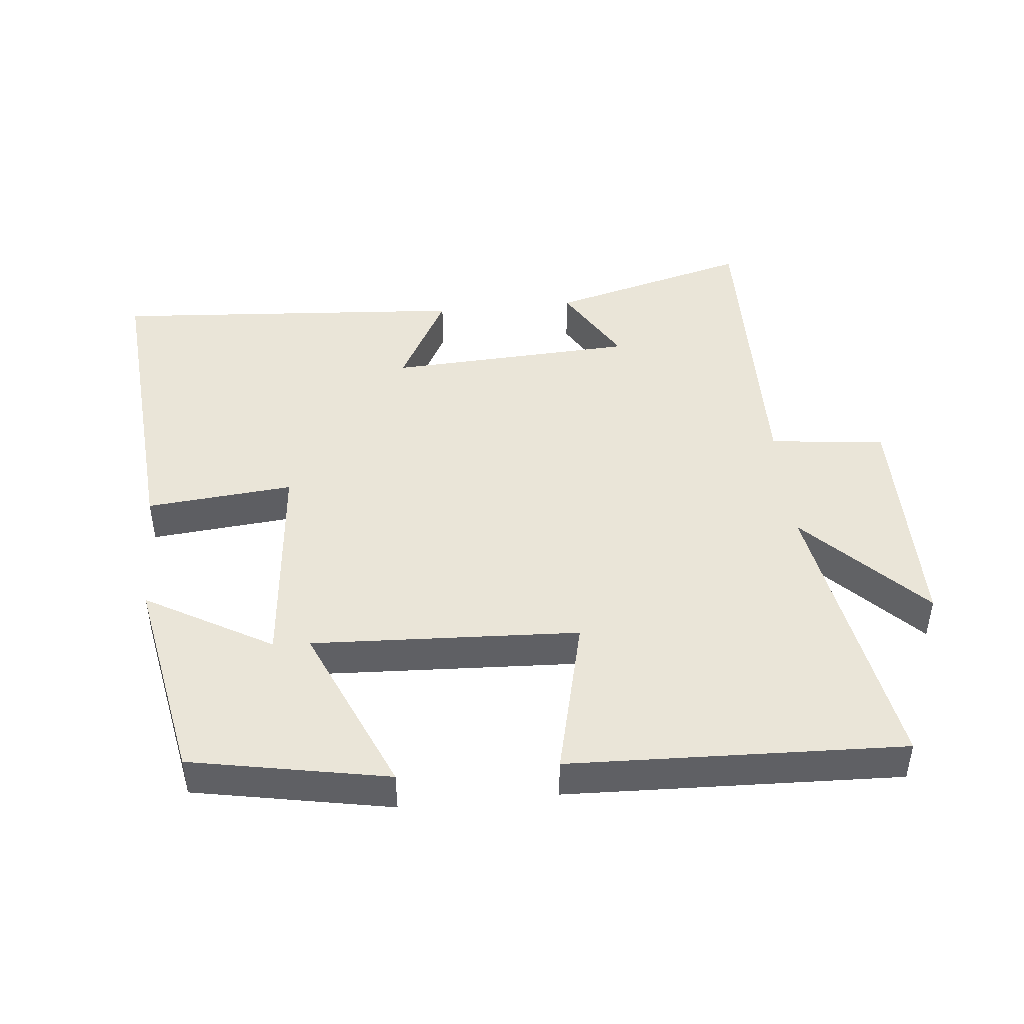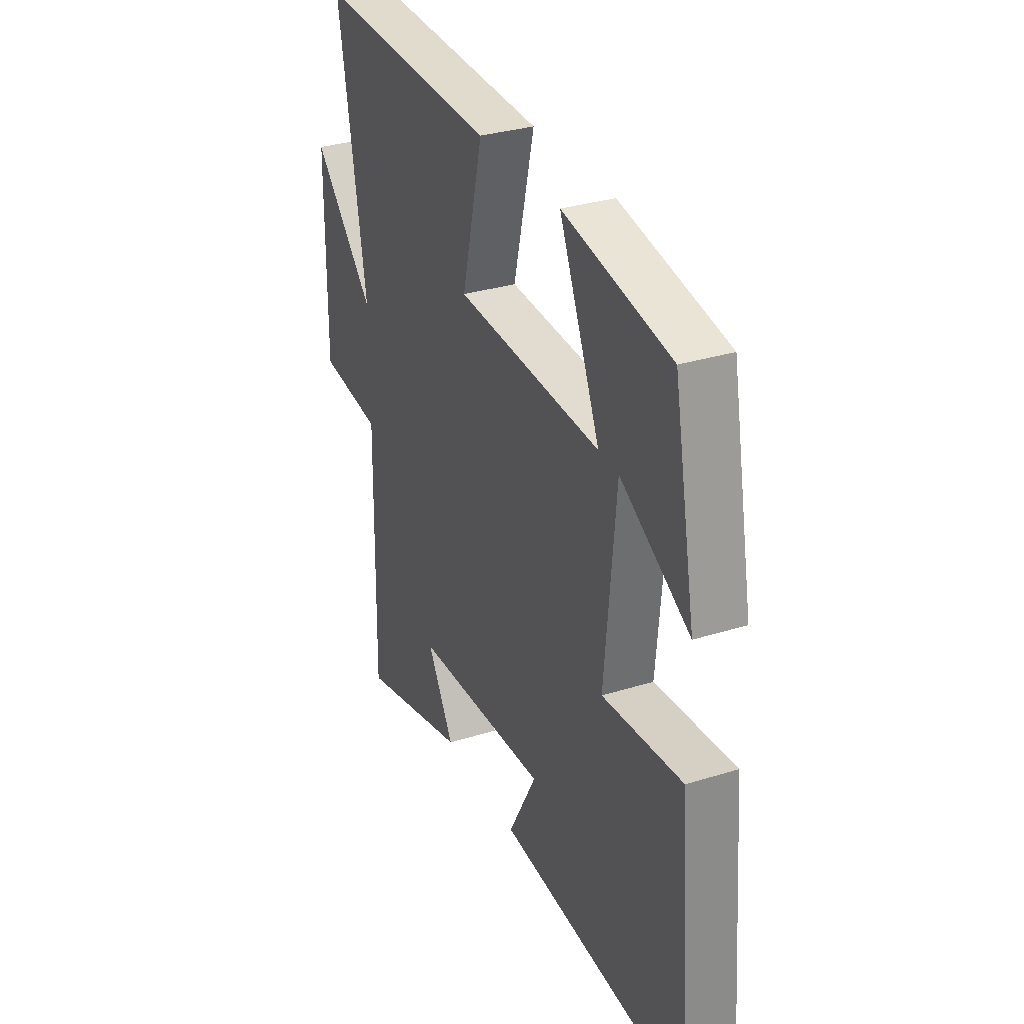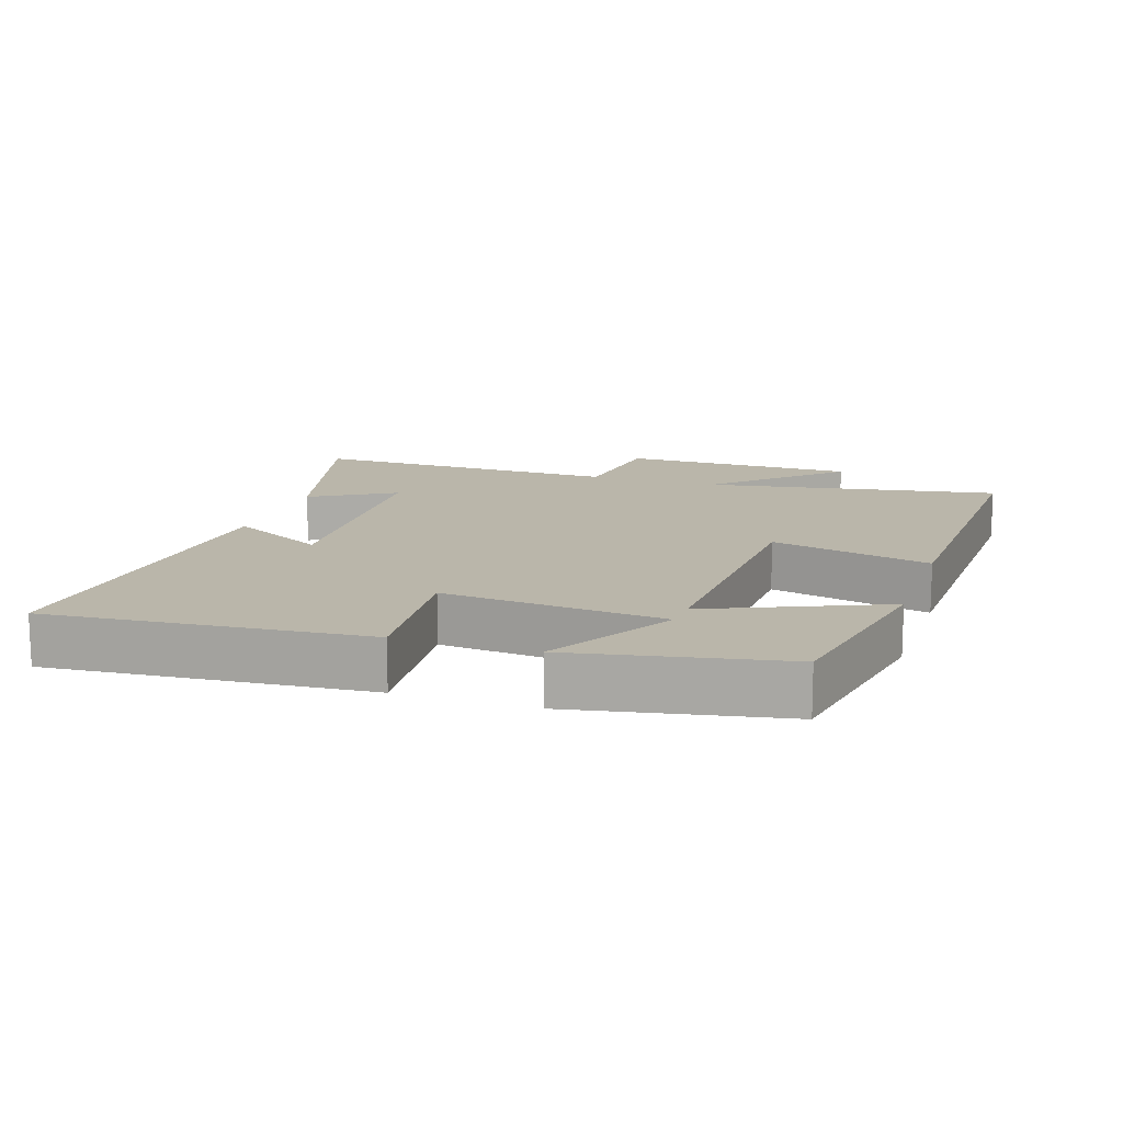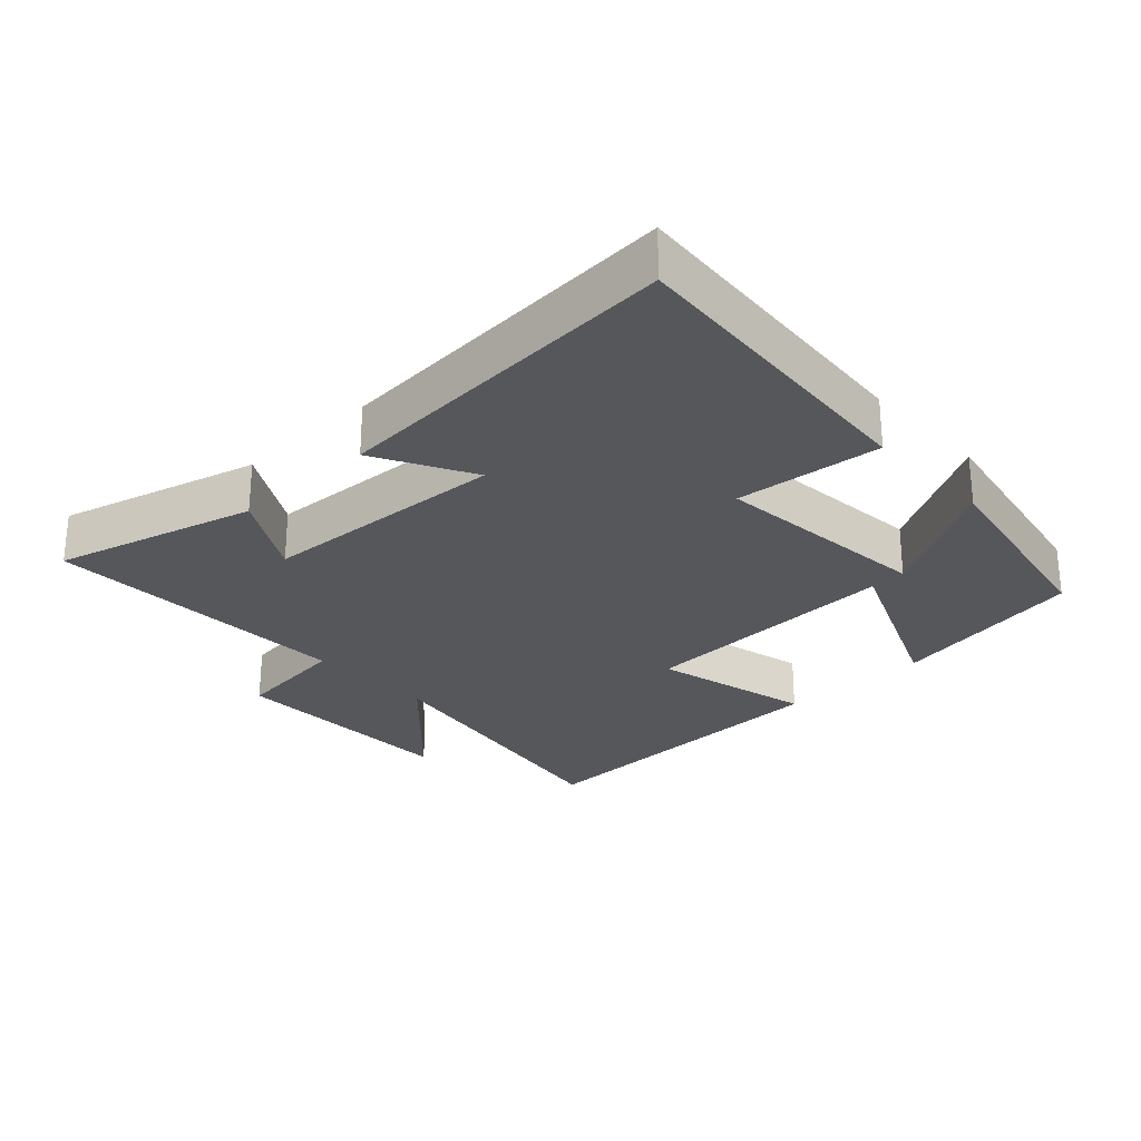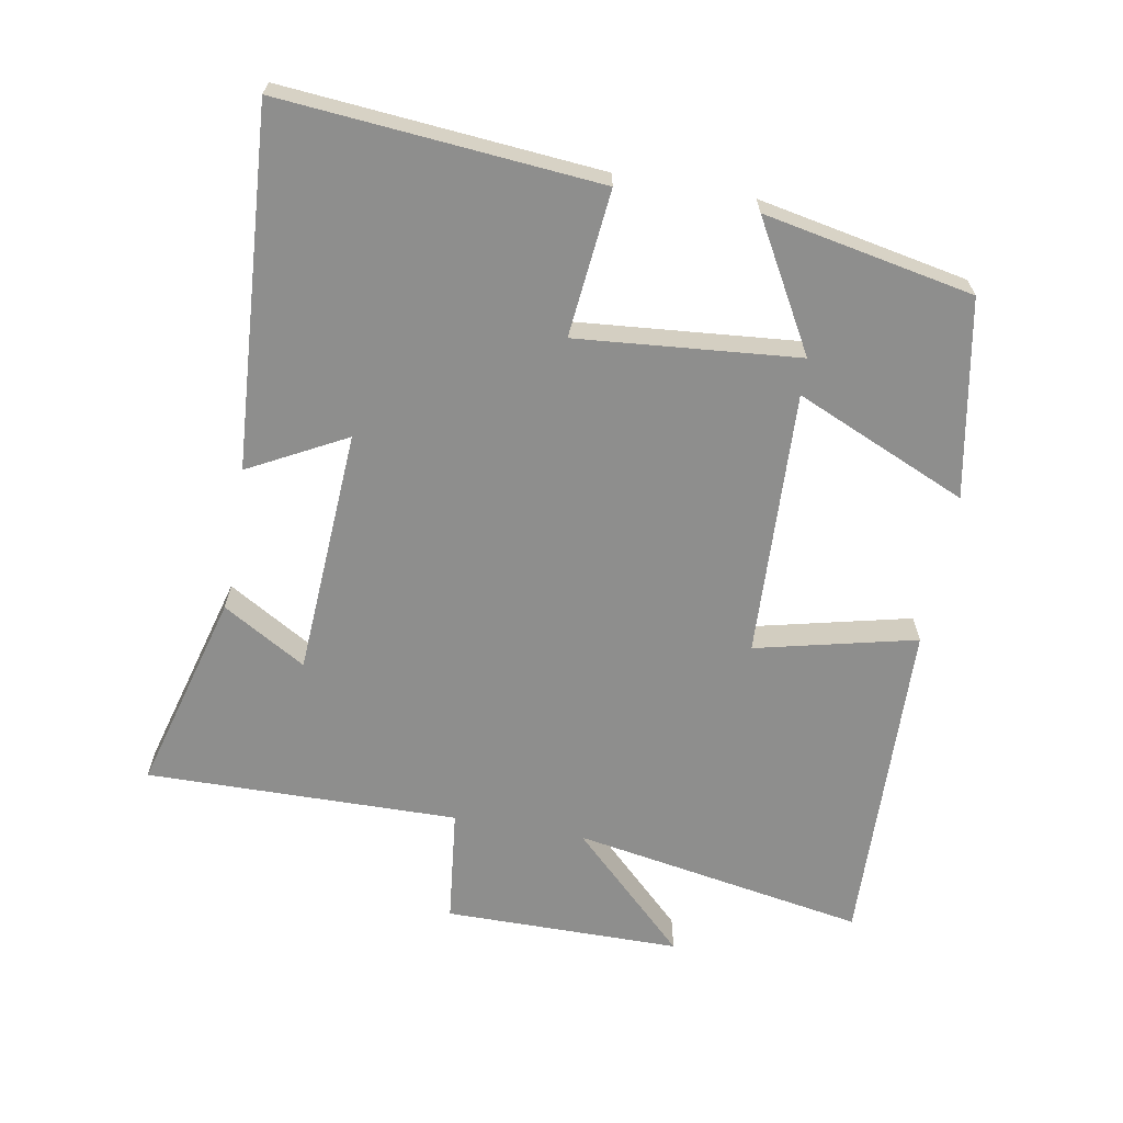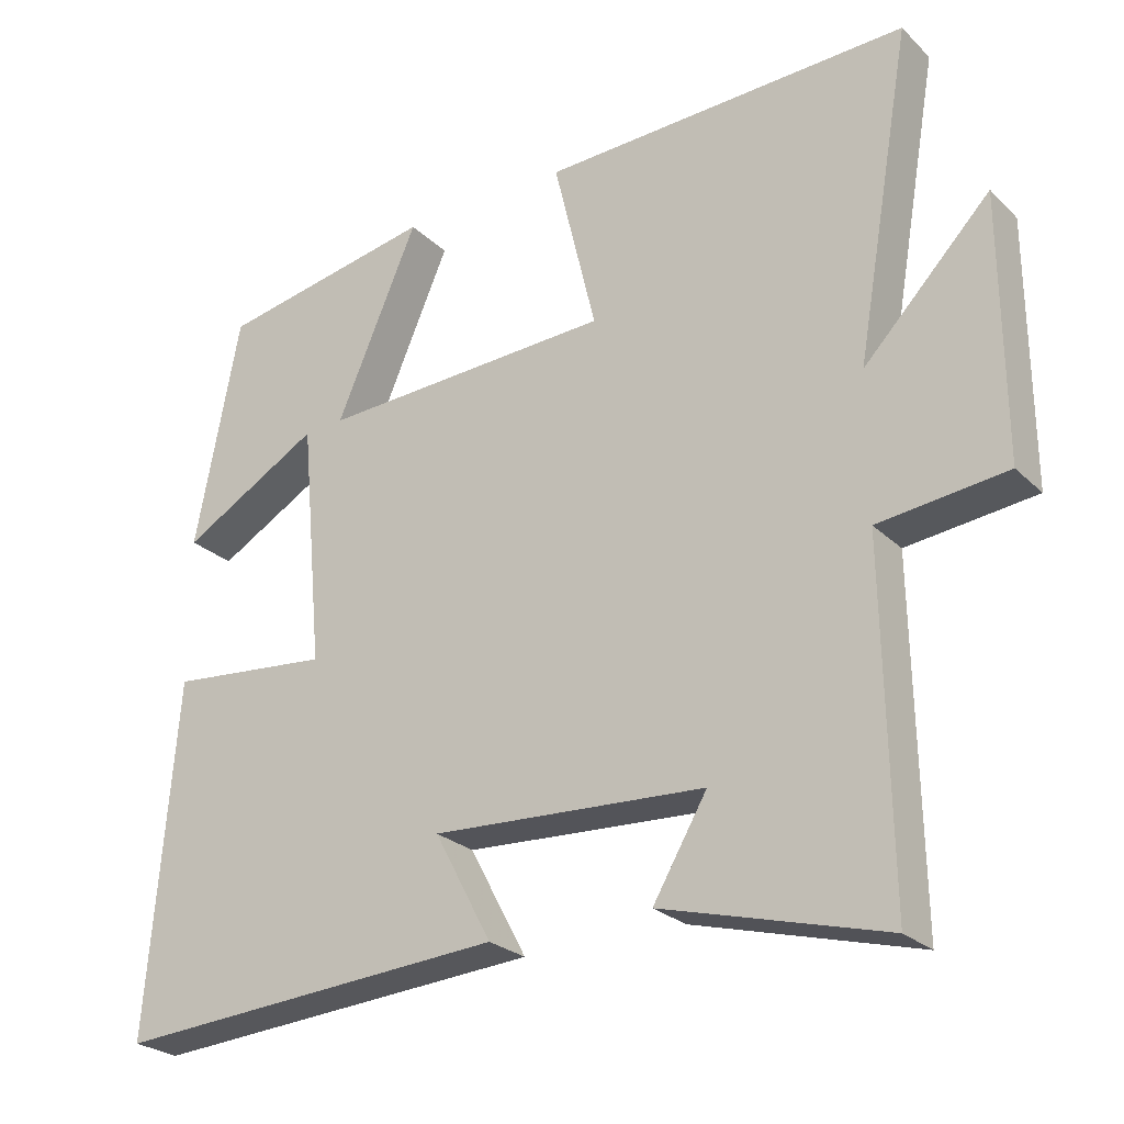
<metadata>
{"format":"obj","ext":"obj","renderer":"f3d","projection":"perspective","resolution":1024,"background":"white","views":[{"elev":45.1,"azim":-5.6,"up":"+Y"},{"elev":31.8,"azim":-113.8,"up":"+Z"},{"elev":13.8,"azim":-71.6,"up":"+Y"},{"elev":-26.7,"azim":-136.9,"up":"+Y"},{"elev":-64.9,"azim":-100.3,"up":"+Y"},{"elev":-25.4,"azim":34.2,"up":"+Z"}]}
</metadata>
<code>
v -0.44 0.07 0.445
v -0.147 0.07 0.5
v -0.258 0.07 0.244
v 0.138 0.07 0.262
v 0.081 0.07 0.5
v 0.576 0.07 0.517
v 0.5 0.07 0.079
v 0.67 0.07 0.255
v 0.672 0.07 -0.097
v 0.5 0.07 -0.117
v 0.508 0.07 -0.581
v 0.209 0.07 -0.5
v 0.282 0.07 -0.376
v -0.086 0.07 -0.356
v -0.009 0.07 -0.5
v -0.539 0.07 -0.537
v -0.5 0.07 -0.066
v -0.282 0.07 -0.087
v -0.312 0.07 0.241
v -0.5 0.07 0.134
v -0.44 0 0.445
v -0.147 0 0.5
v -0.258 0 0.244
v 0.138 0 0.262
v 0.081 0 0.5
v 0.576 0 0.517
v 0.5 0 0.079
v 0.67 0 0.255
v 0.672 0 -0.097
v 0.5 0 -0.117
v 0.508 0 -0.581
v 0.209 0 -0.5
v 0.282 0 -0.376
v -0.086 0 -0.356
v -0.009 0 -0.5
v -0.539 0 -0.537
v -0.5 0 -0.066
v -0.282 0 -0.087
v -0.312 0 0.241
v -0.5 0 0.134
f 19 20 1 2
f 15 16 17 18
f 14 15 18
f 13 14 18 19
f 10 11 12 13
f 10 13 19
f 7 8 9 10
f 7 10 19
f 4 5 6 7
f 3 4 7 19
f 2 3 19
f 22 21 40 39
f 38 37 36 35
f 38 35 34
f 39 38 34 33
f 33 32 31 30
f 39 33 30
f 30 29 28 27
f 39 30 27
f 27 26 25 24
f 39 27 24 23
f 39 23 22
f 1 21 22 2
f 2 22 23 3
f 3 23 24 4
f 4 24 25 5
f 5 25 26 6
f 6 26 27 7
f 7 27 28 8
f 8 28 29 9
f 9 29 30 10
f 10 30 31 11
f 11 31 32 12
f 12 32 33 13
f 13 33 34 14
f 14 34 35 15
f 15 35 36 16
f 16 36 37 17
f 17 37 38 18
f 18 38 39 19
f 19 39 40 20
f 20 40 21 1

</code>
